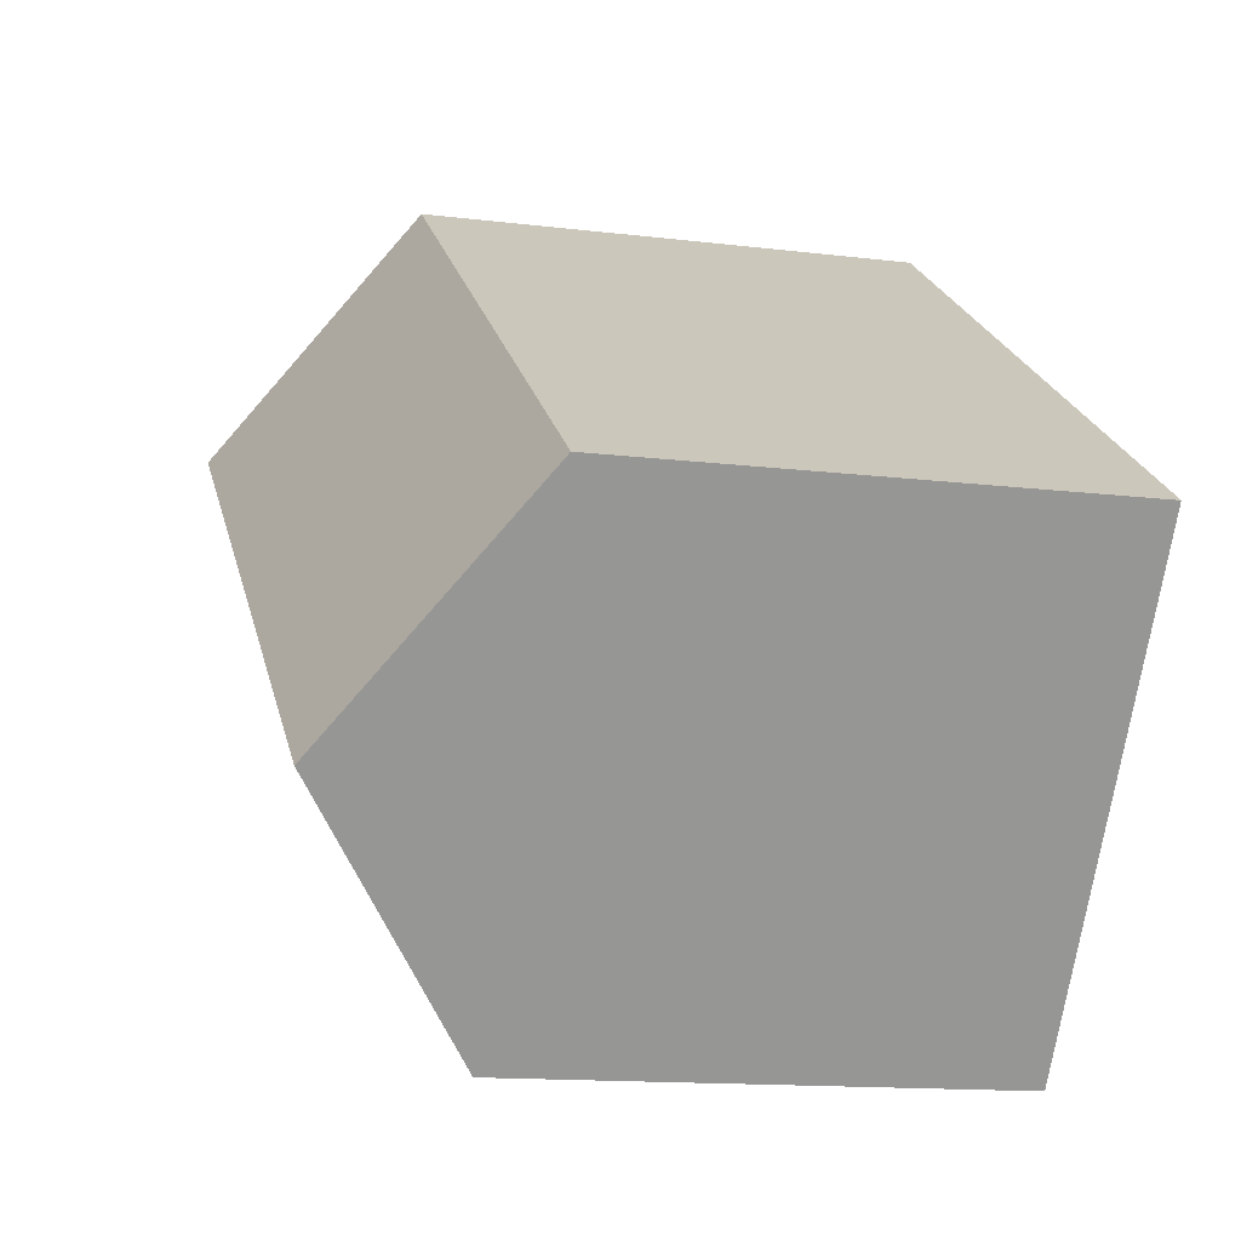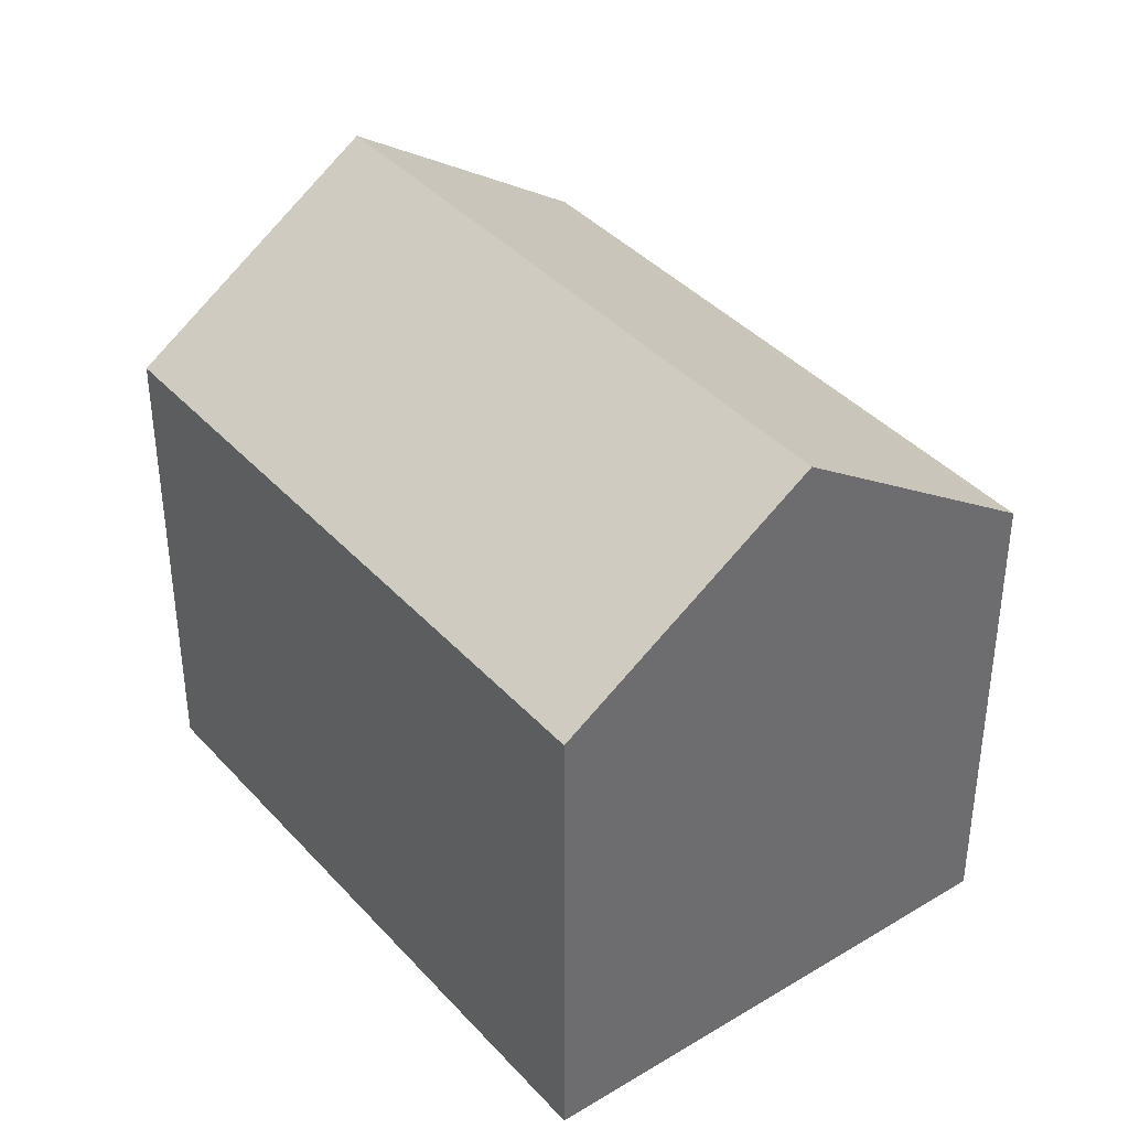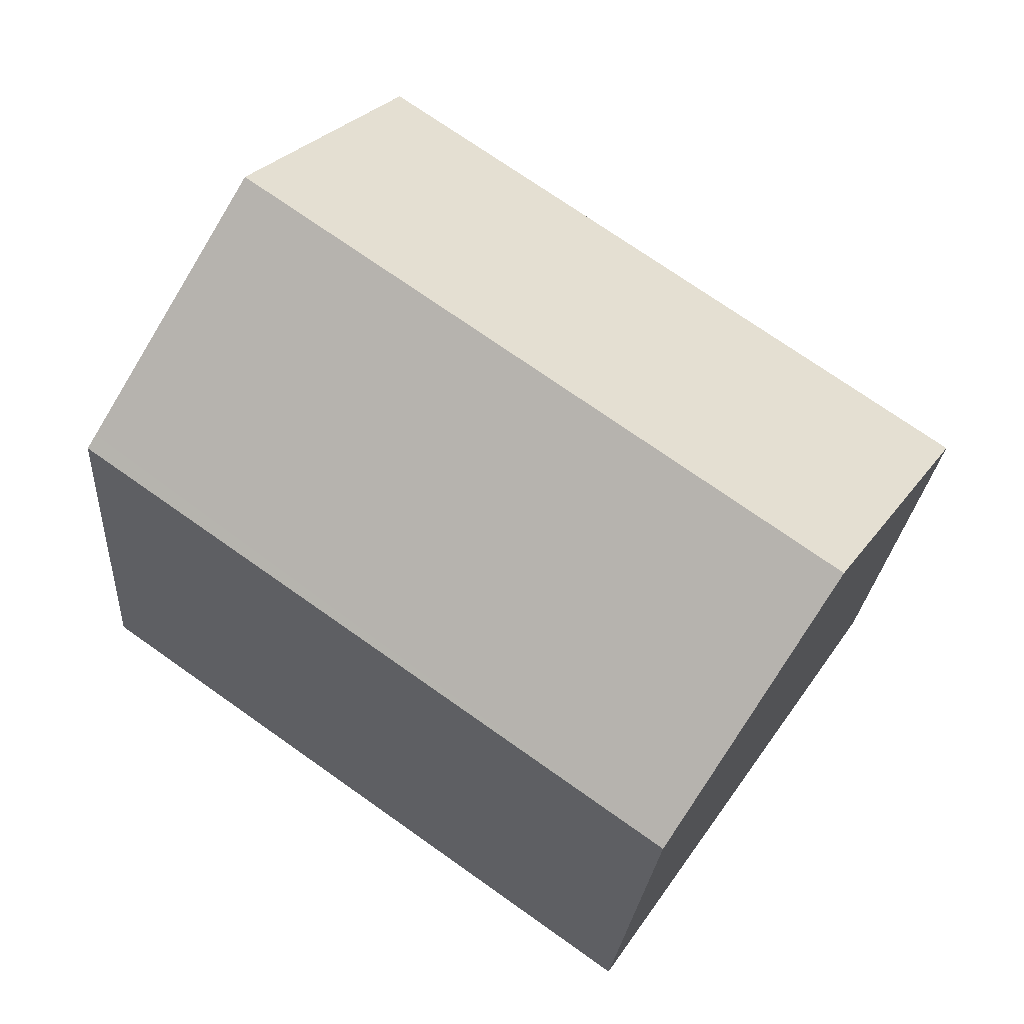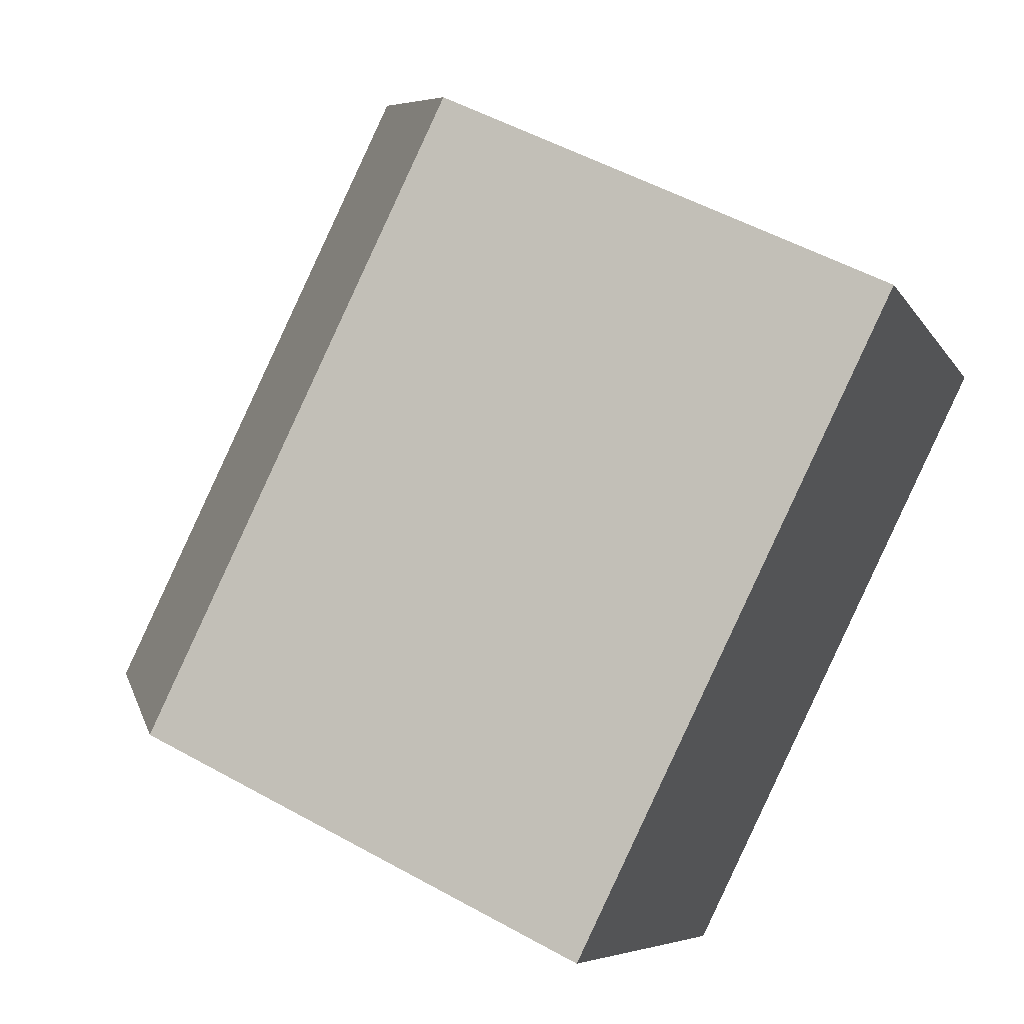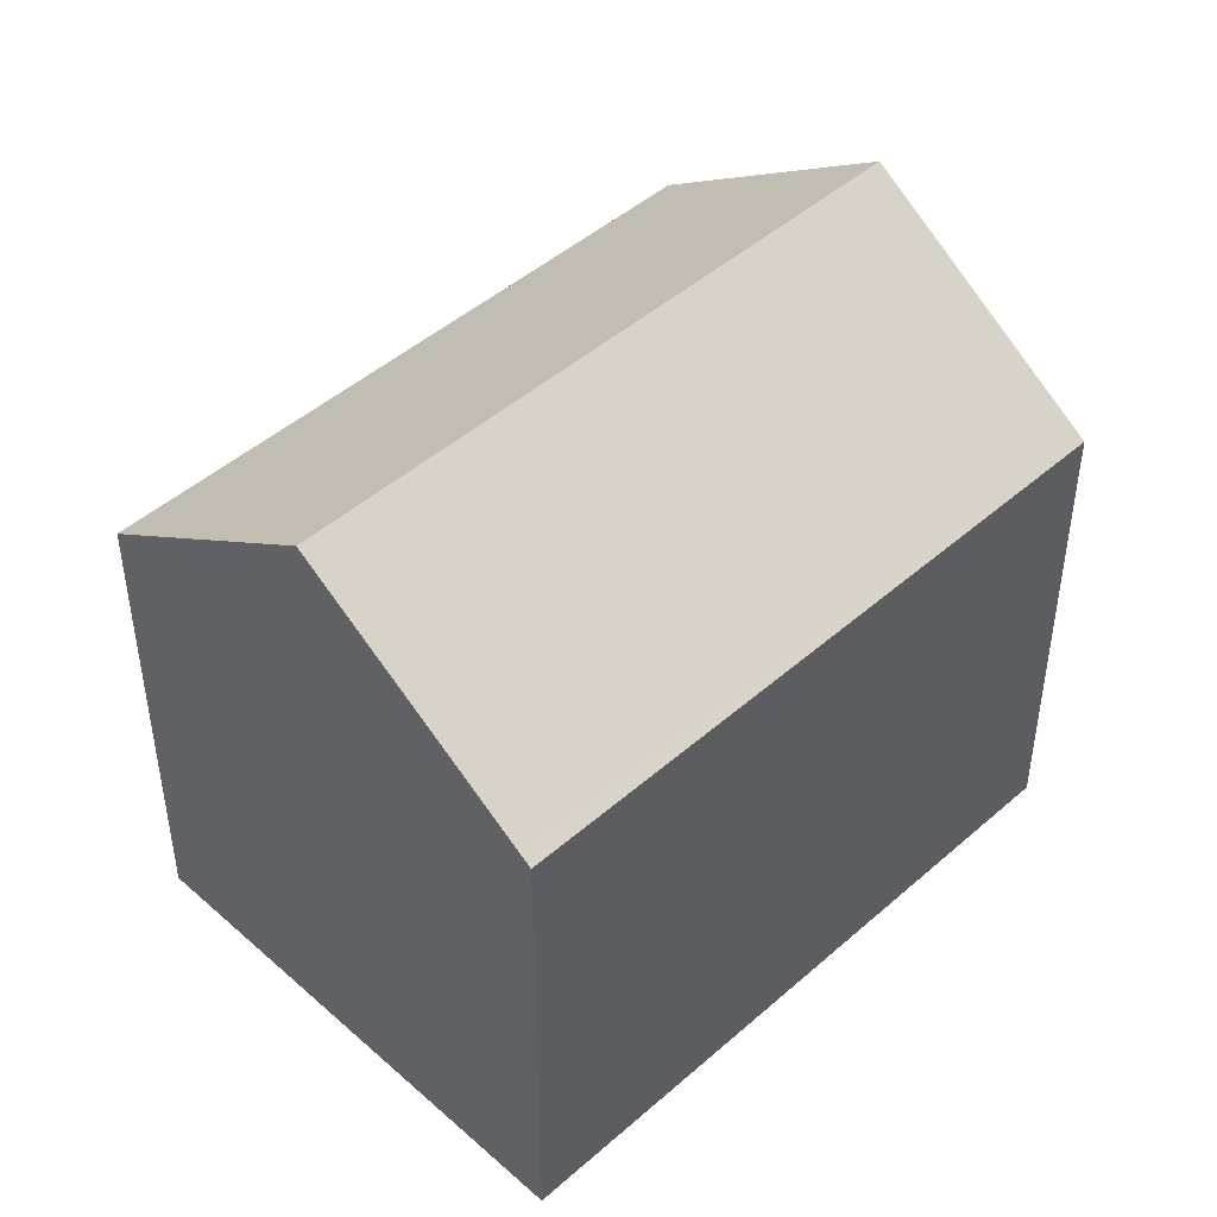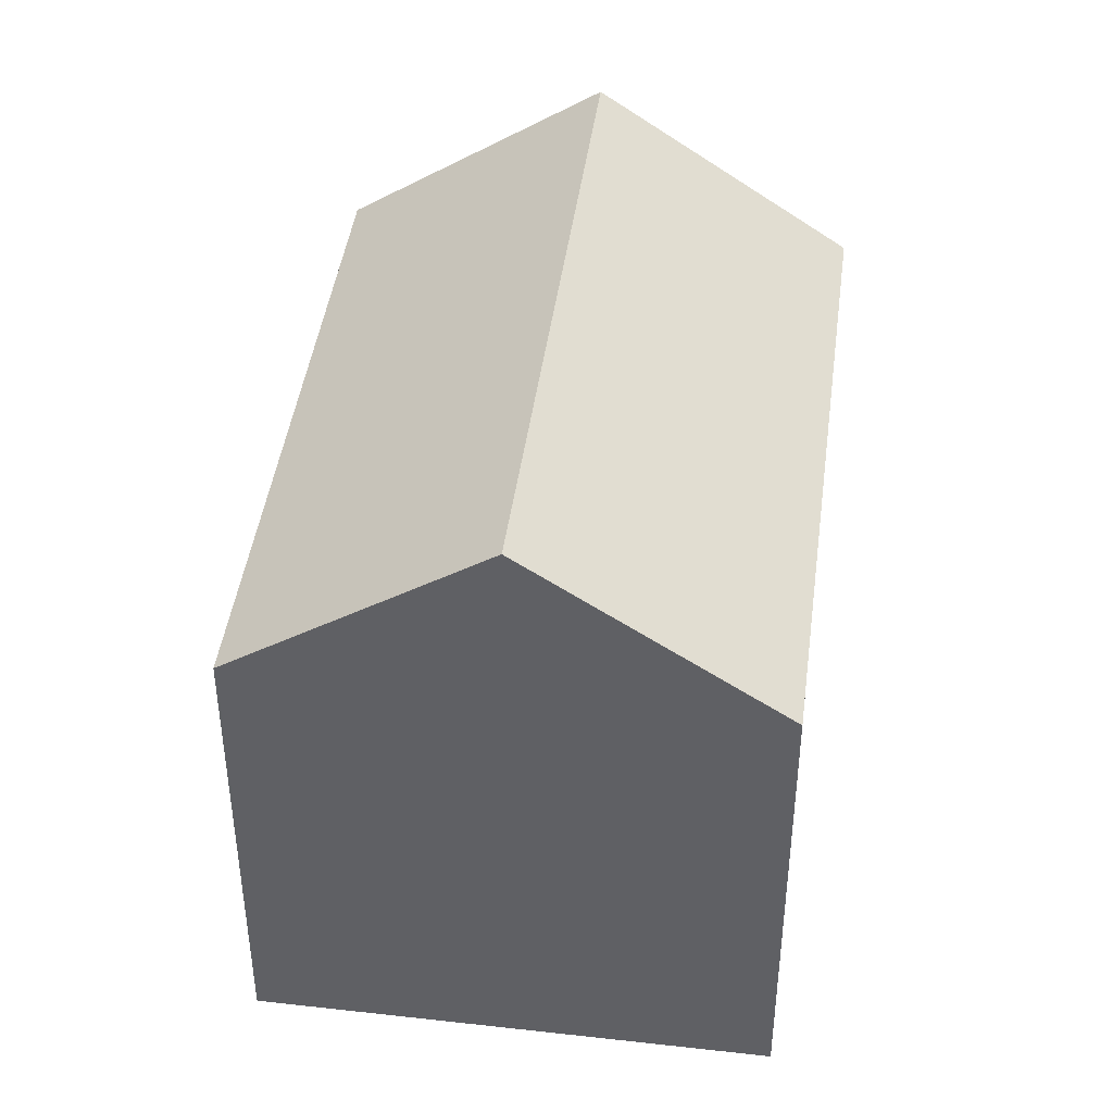
<metadata>
{"format":"obj","ext":"obj","renderer":"f3d","projection":"perspective","resolution":1024,"background":"white","views":[{"elev":-13.7,"azim":-105.4,"up":"+Z"},{"elev":39.1,"azim":17.7,"up":"+Y"},{"elev":-24.0,"azim":176.0,"up":"+Z"},{"elev":52.1,"azim":-59.0,"up":"+Z"},{"elev":46.7,"azim":99.9,"up":"+Y"},{"elev":43.7,"azim":62.3,"up":"+Y"}]}
</metadata>
<code>
v  0 7.473 4.576e-16
v  10.98 10.13 2.833
v  2.315 10.13 -3.288
v  8.663 7.481 6.107
v  8.683 7.502 6.081
v  4.626 7.478 -6.569
v  13.17 7.614 -0.277
v  13.29 7.478 -0.446
v  8.663 -3.739e-16 6.107
v  0 0 0
v  8.683 -3.724e-16 6.081
v  10.98 -1.735e-16 2.833
v  13.29 2.731e-17 -0.446
v  13.17 1.696e-17 -0.277
v  4.626 4.022e-16 -6.569
v  2.315 2.013e-16 -3.288
g defaultobject
f 1 2 3
f 2 1 4
f 2 4 5
f 6 7 8
f 7 6 2
f 2 6 3
f 1 9 4
f 9 1 10
f 4 11 5
f 11 4 9
f 11 2 5
f 2 11 7
f 7 11 12
f 7 12 8
f 8 12 13
f 13 12 14
f 13 6 8
f 6 13 15
f 6 1 3
f 1 6 10
f 10 6 16
f 16 6 15
f 13 16 15
f 16 13 14
f 16 14 12
f 16 12 10
f 10 12 11
f 10 11 9

</code>
